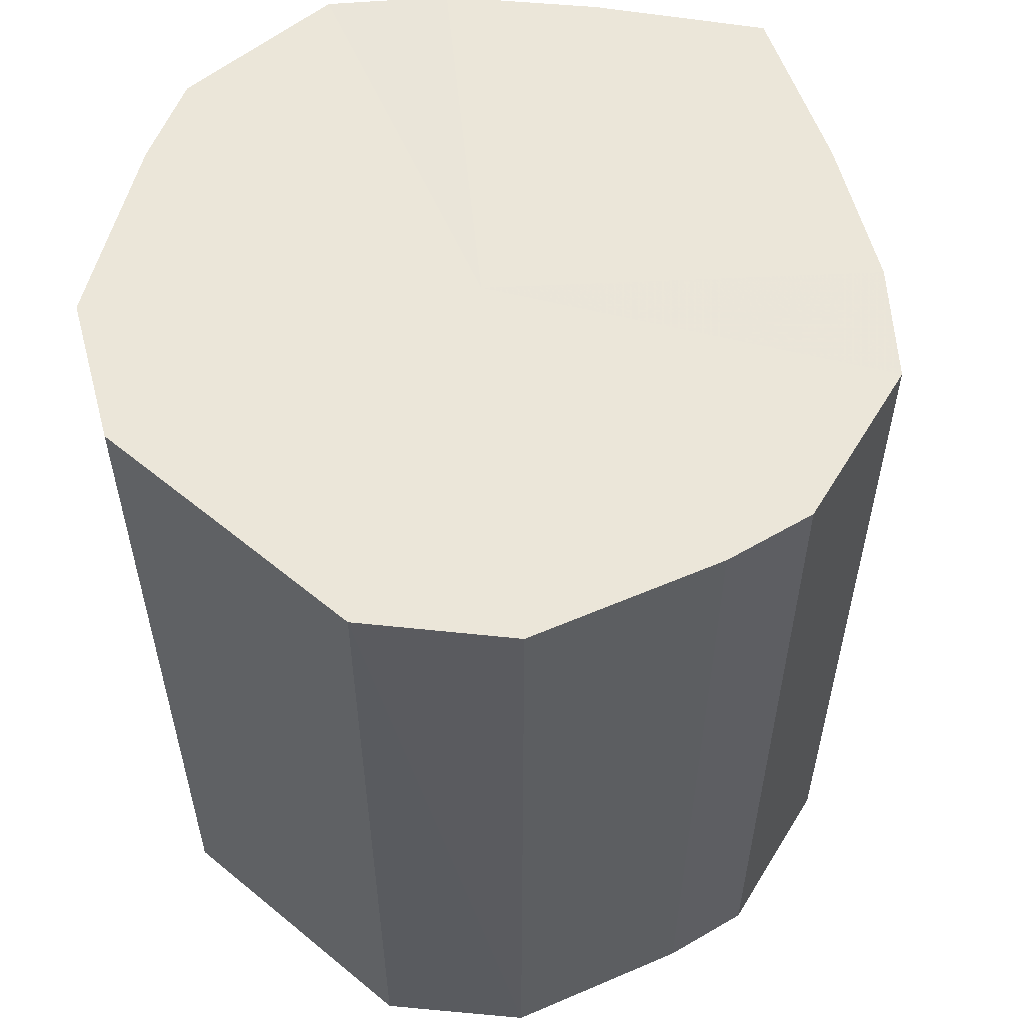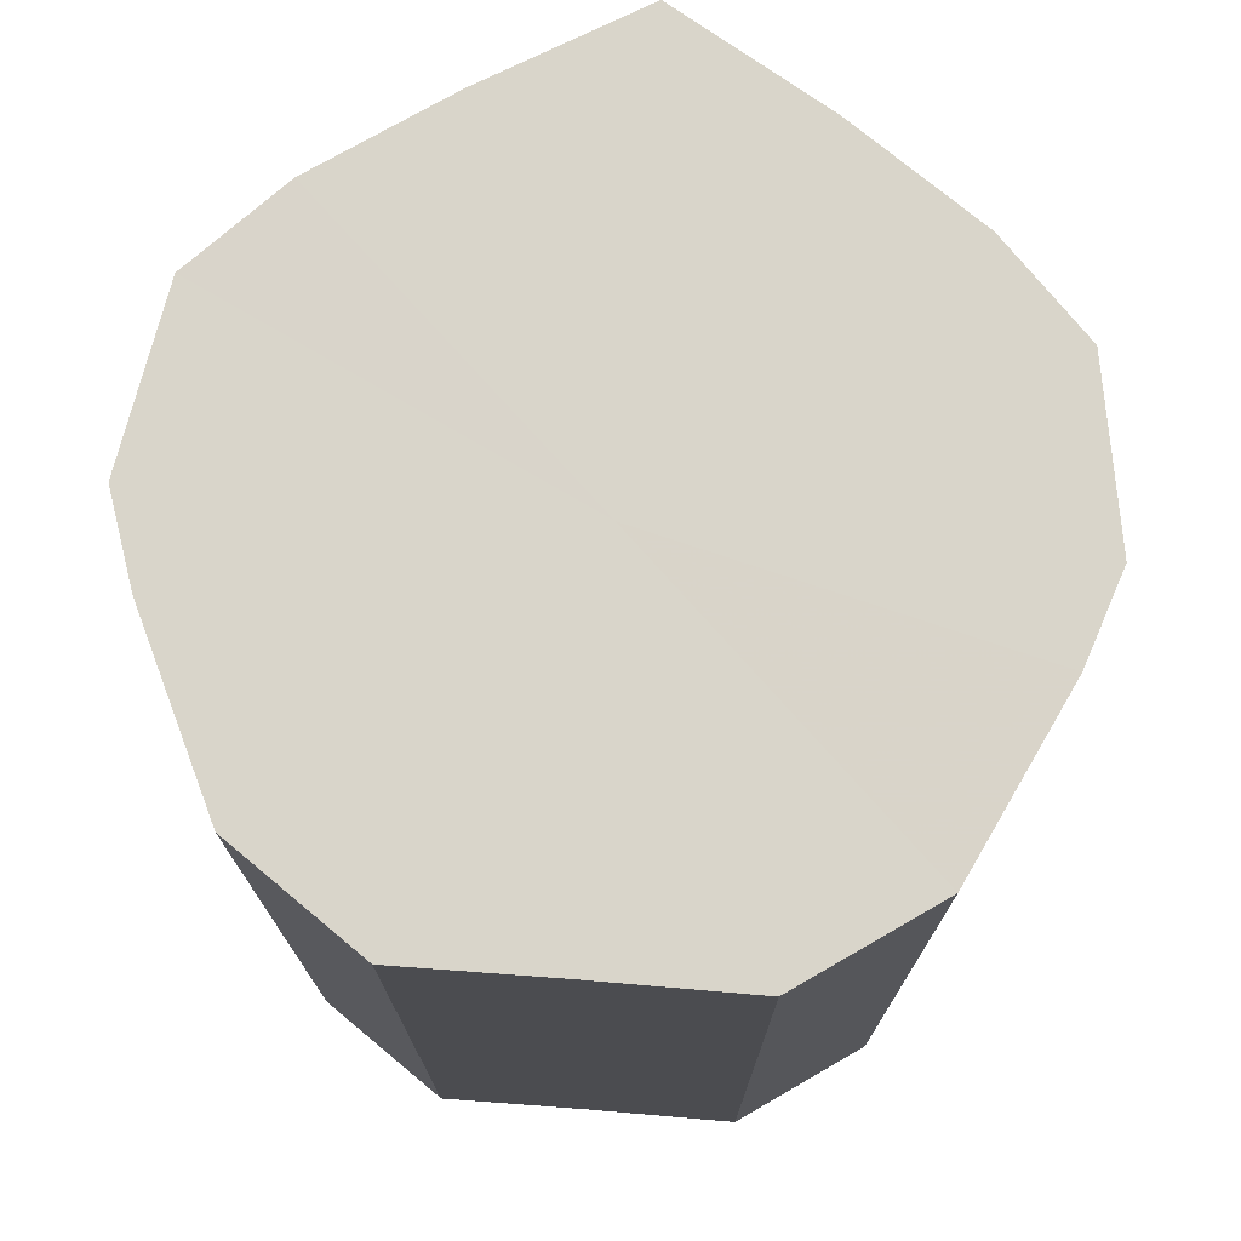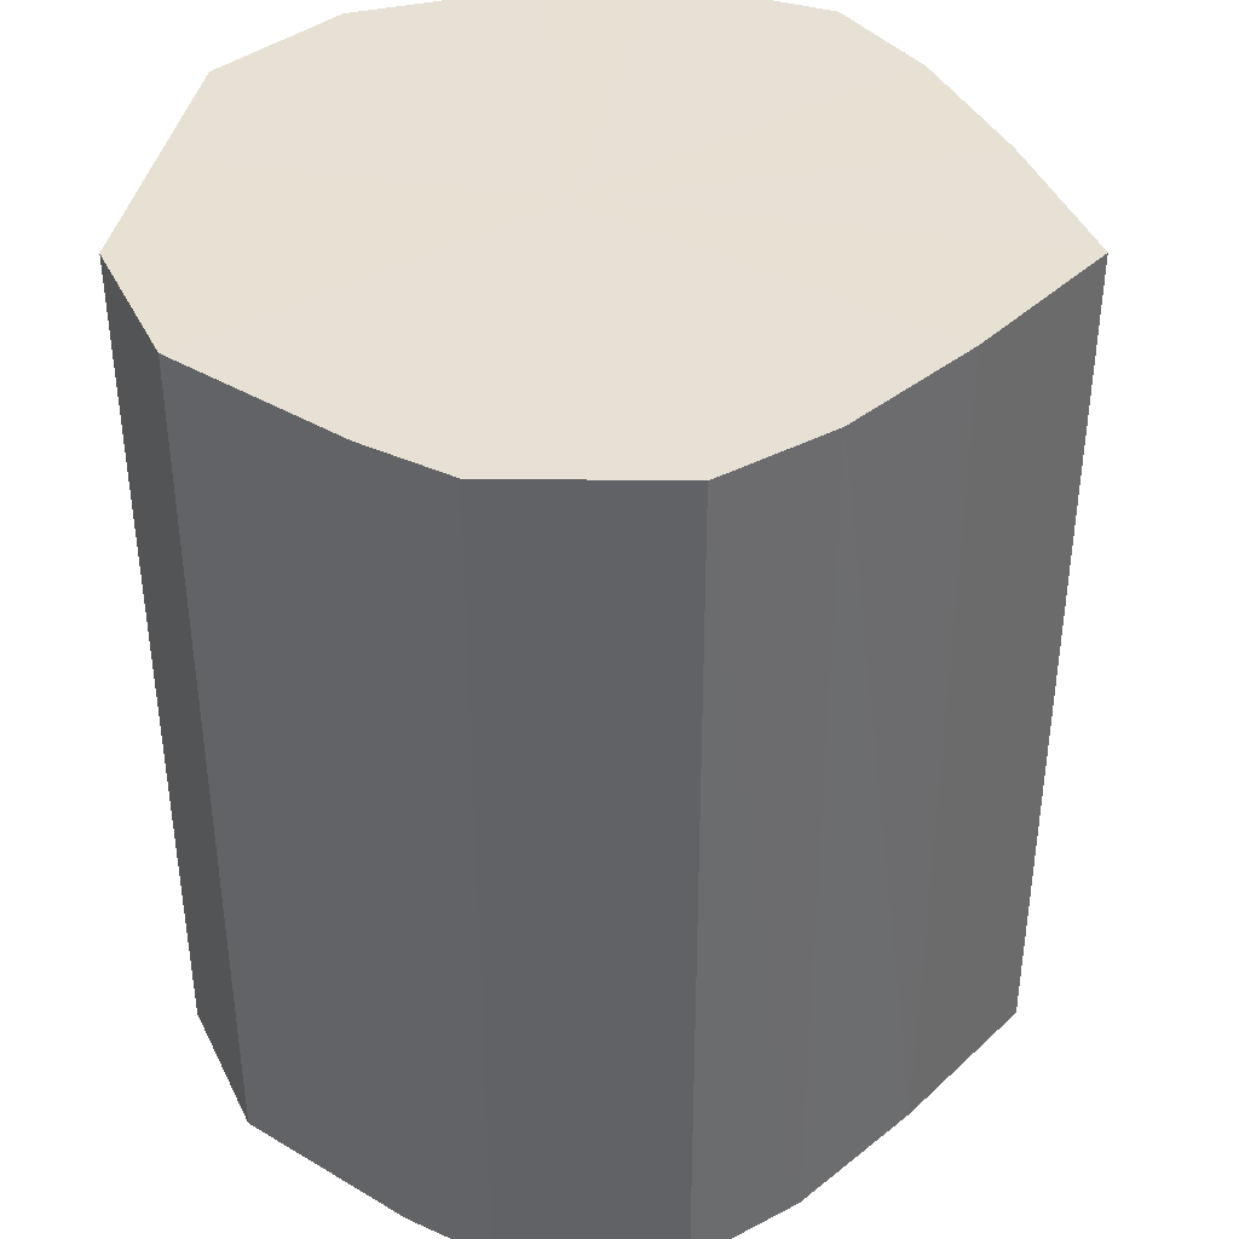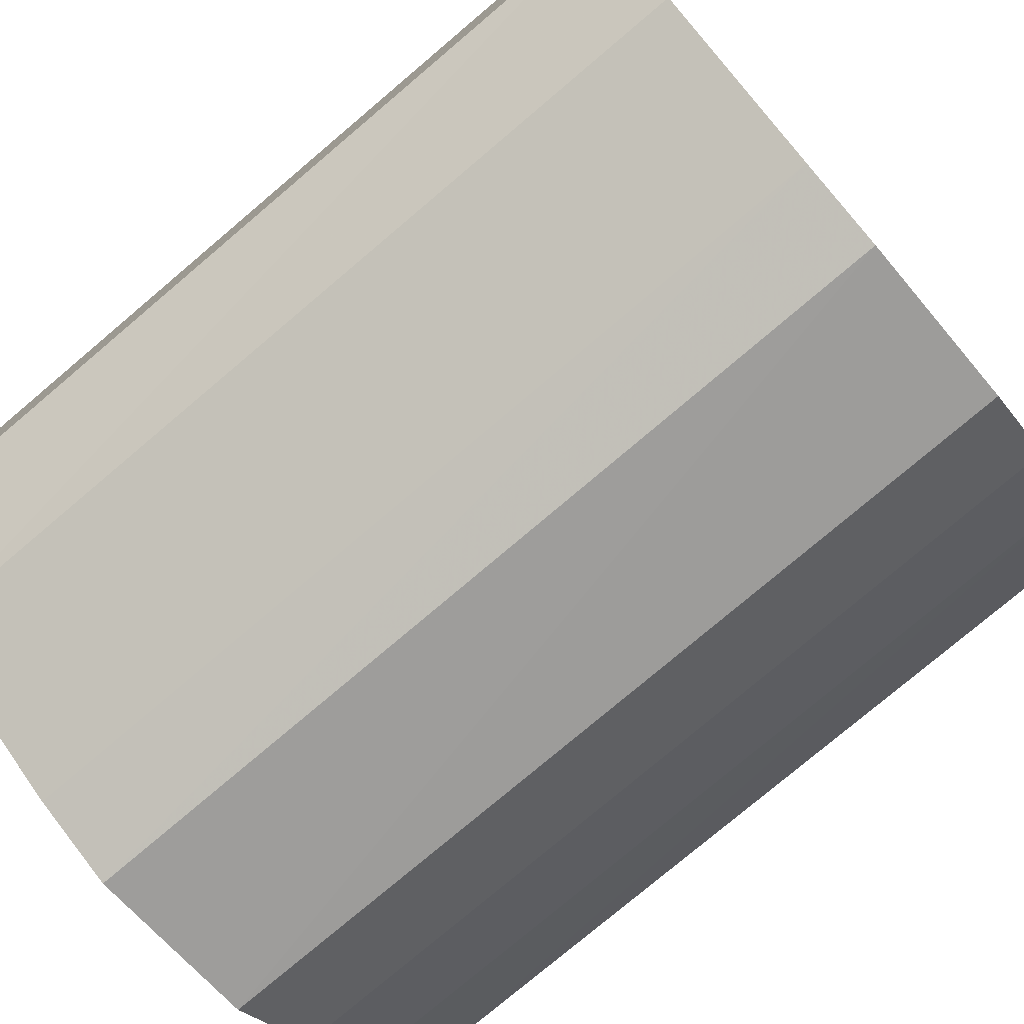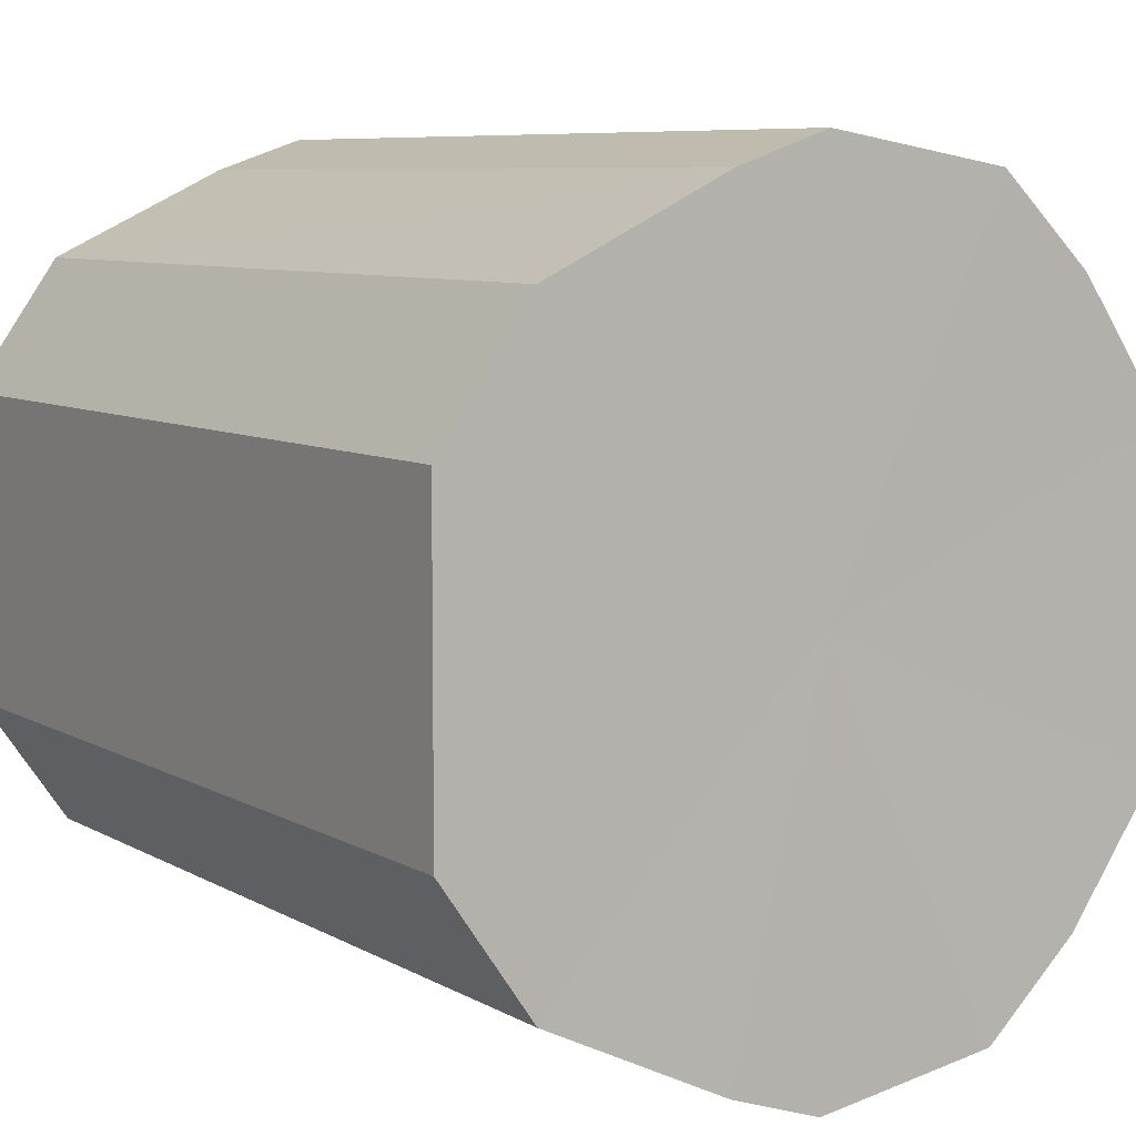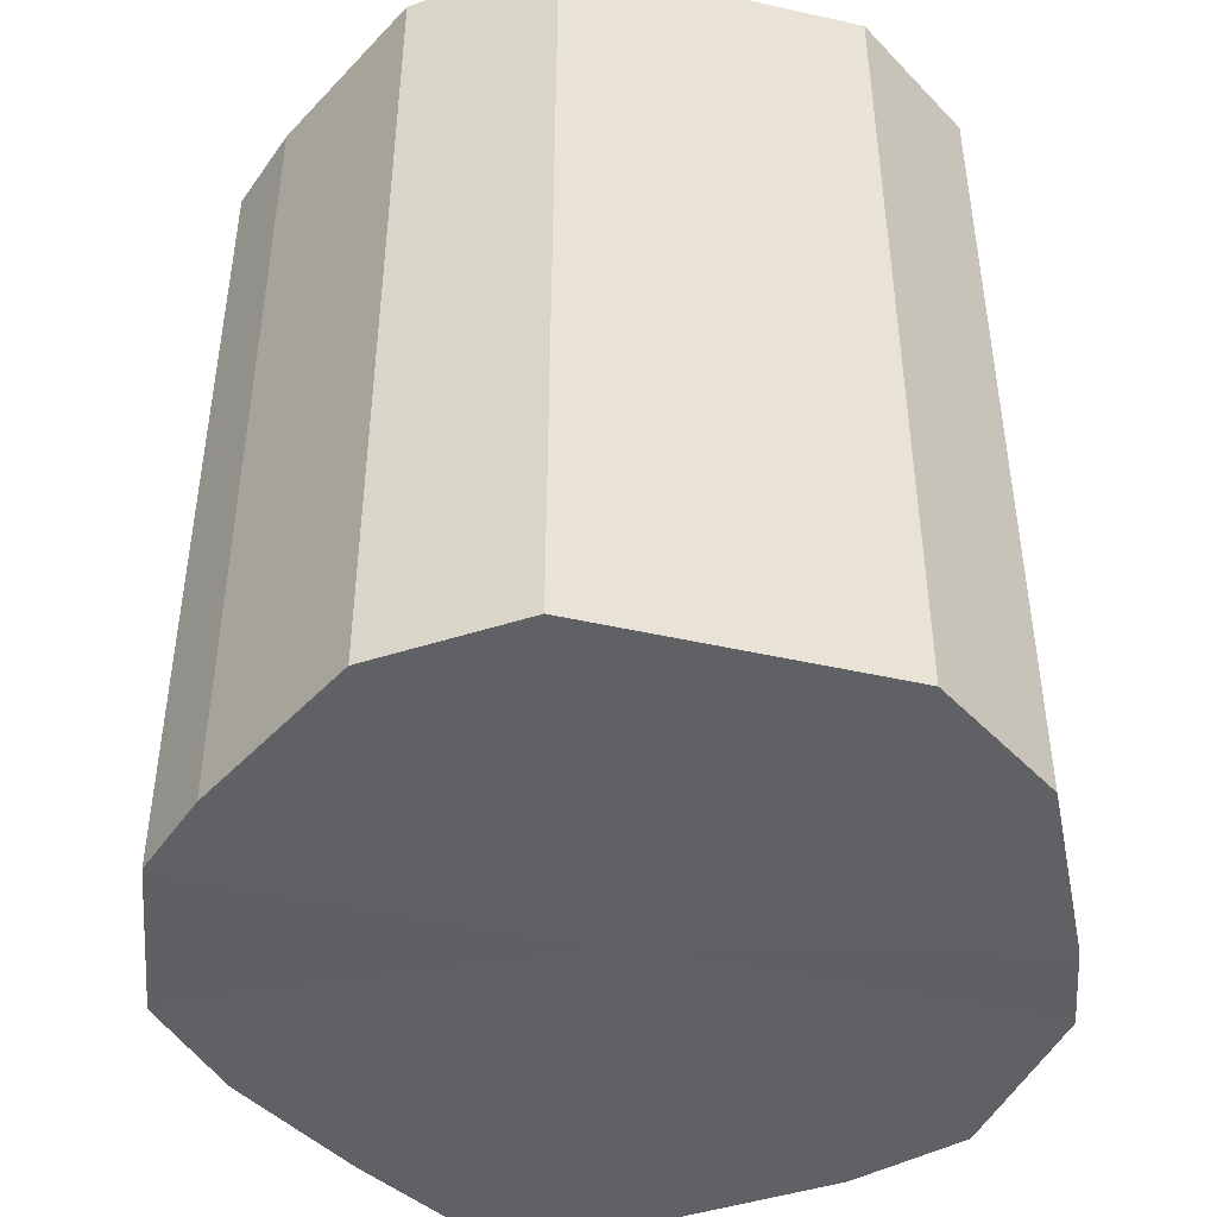
<metadata>
{"format":"obj","ext":"obj","renderer":"f3d","projection":"perspective","resolution":1024,"background":"white","views":[{"elev":57.1,"azim":-49.5,"up":"+Y"},{"elev":74.7,"azim":-85.2,"up":"+Y"},{"elev":39.3,"azim":10.6,"up":"+Y"},{"elev":-77.5,"azim":-49.7,"up":"+Z"},{"elev":7.4,"azim":-32.5,"up":"+Z"},{"elev":-45.9,"azim":-104.5,"up":"+Y"}]}
</metadata>
<code>
o 29629
v 2223 1885 22.04
v 2223 1885 22.06
v 2223 1885 22.04
v 2223 1885 22.08
v 2223 1885 22.06
v 2223 1885 22.03
v 2223 1885 22.03
v 2223 1885 22.09
v 2223 1885 22.08
v 2223 1885 22.01
v 2223 1885 22.01
v 2224 1885 22.09
v 2223 1885 22.09
v 2223 1885 22
v 2223 1885 22
v 2224 1885 22.09
v 2224 1885 22.09
v 2224 1885 22
v 2224 1885 22
v 2224 1885 22.08
v 2224 1885 22.09
v 2224 1885 22
v 2224 1885 22
v 2224 1885 22.06
v 2224 1885 22.08
v 2224 1885 22.01
v 2224 1885 22.01
v 2224 1885 22.04
v 2224 1885 22.06
v 2224 1885 22.03
v 2224 1885 22.03
v 2224 1885 22.04
v 2223 1885 22.04
v 2223 1885 22.06
v 2223 1885 22.06
v 2223 1885 22.08
v 2223 1885 22.08
v 2223 1885 22.03
v 2223 1885 22.04
v 2223 1885 22.01
v 2223 1885 22.03
v 2223 1885 22.09
v 2223 1885 22.09
v 2223 1885 22
v 2223 1885 22.01
v 2224 1885 22
v 2223 1885 22
v 2224 1885 22.09
v 2224 1885 22.09
v 2224 1885 22
v 2224 1885 22
v 2224 1885 22.01
v 2224 1885 22
v 2224 1885 22.09
v 2224 1885 22.09
v 2224 1885 22.03
v 2224 1885 22.01
v 2224 1885 22.04
v 2224 1885 22.03
v 2224 1885 22.08
v 2224 1885 22.08
v 2224 1885 22.06
v 2224 1885 22.04
v 2224 1885 22.06
v 2224 1885 22.04
v 2223 1885 22.06
v 2223 1885 22.04
v 2223 1885 22.08
v 2223 1885 22.03
v 2223 1885 22.09
v 2223 1885 22.01
v 2224 1885 22.09
v 2223 1885 22
v 2224 1885 22.09
v 2224 1885 22
v 2224 1885 22.08
v 2224 1885 22
v 2224 1885 22.06
v 2224 1885 22.01
v 2224 1885 22.04
v 2224 1885 22.03
v 2224 1885 22.04
v 2223 1885 22.04
v 2223 1885 22.06
v 2223 1885 22.03
v 2223 1885 22.08
v 2223 1885 22.01
v 2223 1885 22.09
v 2223 1885 22
v 2224 1885 22.09
v 2224 1885 22
v 2224 1885 22.09
v 2224 1885 22
v 2224 1885 22.08
v 2224 1885 22.01
v 2224 1885 22.06
v 2224 1885 22.03
v 2224 1885 22.04
f 1 2 3
f 2 4 5
f 6 1 7
f 4 8 9
f 10 6 11
f 8 12 13
f 14 10 15
f 12 16 17
f 18 14 19
f 16 20 21
f 22 18 23
f 20 24 25
f 26 22 27
f 24 28 29
f 30 26 31
f 28 30 32
f 33 34 35
f 35 36 37
f 38 39 33
f 40 41 38
f 37 42 43
f 44 45 40
f 46 47 44
f 43 48 49
f 50 51 46
f 52 53 50
f 49 54 55
f 56 57 52
f 58 59 56
f 55 60 61
f 62 63 58
f 61 64 62
f 65 66 67
f 65 68 66
f 65 67 69
f 65 70 68
f 65 69 71
f 65 72 70
f 65 71 73
f 65 74 72
f 65 73 75
f 65 76 74
f 65 75 77
f 65 78 76
f 65 77 79
f 65 80 78
f 65 79 81
f 65 81 80
f 82 83 84
f 82 85 83
f 82 84 86
f 82 87 85
f 82 86 88
f 82 89 87
f 82 88 90
f 82 91 89
f 82 90 92
f 82 93 91
f 82 92 94
f 82 95 93
f 82 94 96
f 82 97 95
f 82 96 98
f 82 98 97

</code>
